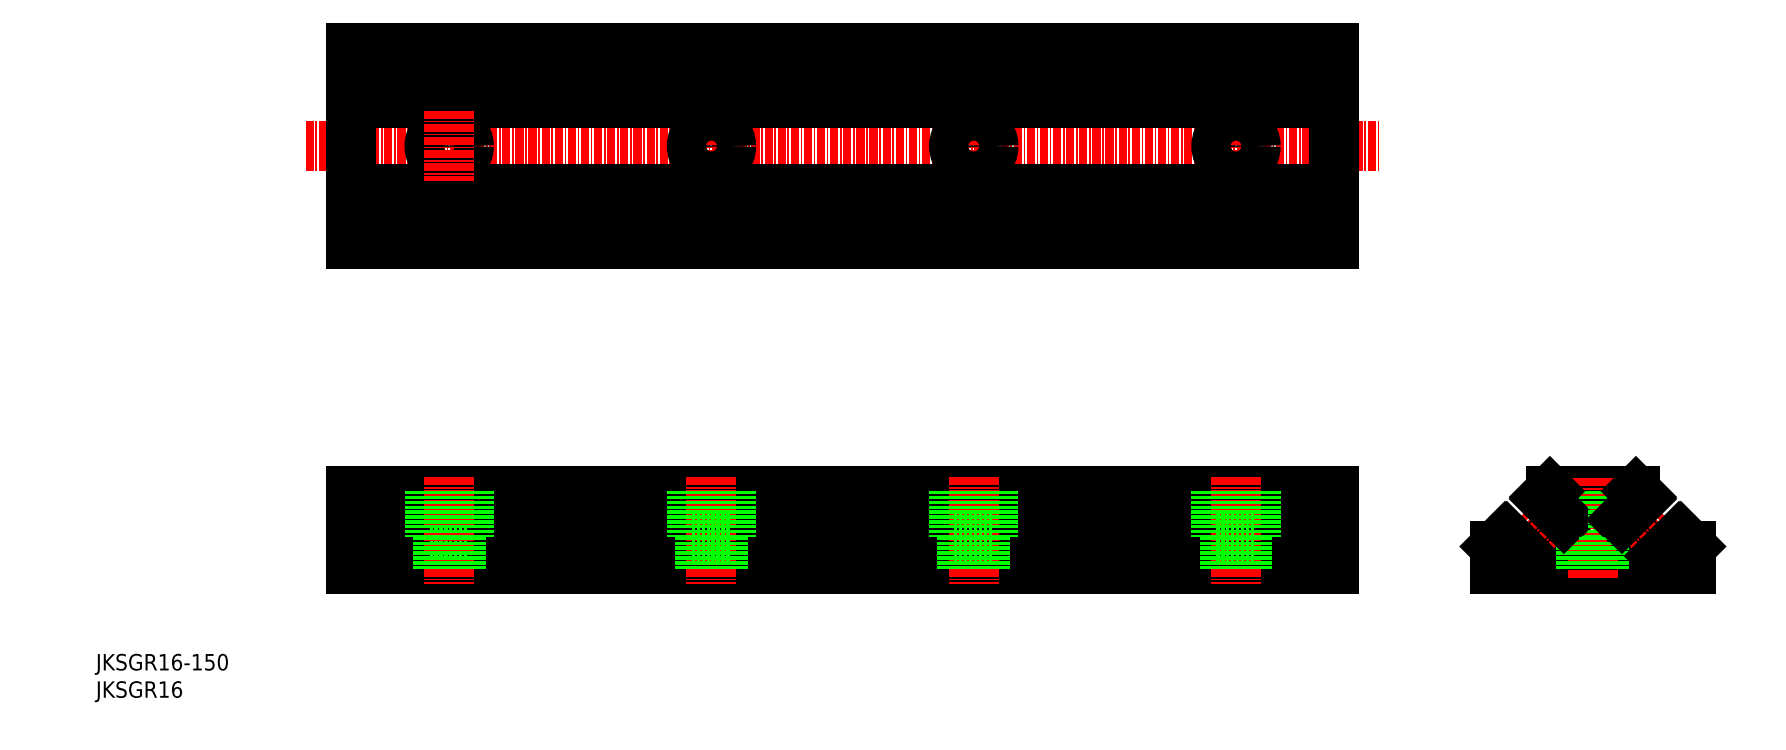
<metadata>
{"format":"dxf","ext":"dxf","renderer":"ezdxf+matplotlib","layout":"modelspace","background":"white","min_lineweight":24,"dpi":150}
</metadata>
<code>
0
SECTION
2
ENTITIES
0
TEXT
8
0
10
203.4
20
67.42
30
0
40
2.5
1
JKSGR16-150
0
TEXT
8
0
10
203.4
20
63.25
30
0
40
2.5
1
JKSGR16
0
LINE
8
0
10
242.3
20
82.82
30
0
11
392.3
21
82.82
31
0
0
LINE
8
0
10
328.5
20
94.82
30
0
11
392.3
21
94.82
31
0
0
LINE
8
0
10
392.3
20
86.32
30
0
11
242.3
21
86.32
31
0
0
LINE
8
0
10
392.3
20
87.97
30
0
11
328.5
21
87.97
31
0
0
LINE
8
0
10
392.3
20
93.71
30
0
11
328.5
21
93.71
31
0
0
LINE
8
0
10
242.3
20
94.82
30
0
11
328.5
21
94.82
31
0
0
LINE
8
0
10
328.5
20
87.97
30
0
11
242.3
21
87.97
31
0
0
LINE
8
0
10
328.5
20
93.71
30
0
11
242.3
21
93.71
31
0
0
LINE
8
0
10
254.3
20
87.82
30
0
11
260.3
21
87.82
31
0
0
LINE
8
CENTER
10
257.3
20
96.89
30
0
11
257.3
21
80.64
31
0
0
LINE
8
0
10
254.3
20
94.82
30
0
11
254.3
21
87.82
31
0
0
LINE
8
0
10
242.3
20
94.82
30
0
11
242.3
21
82.82
31
0
0
LINE
8
0
10
255.6
20
87.82
30
0
11
255.6
21
82.82
31
0
0
LINE
8
0
10
260.3
20
94.82
30
0
11
260.3
21
87.82
31
0
0
LINE
8
0
10
259.1
20
87.82
30
0
11
259.1
21
82.82
31
0
0
LINE
8
CENTER
10
297.3
20
96.89
30
0
11
297.3
21
80.64
31
0
0
LINE
8
0
10
294.3
20
94.82
30
0
11
294.3
21
87.82
31
0
0
LINE
8
0
10
300.3
20
94.82
30
0
11
300.3
21
87.82
31
0
0
LINE
8
0
10
299.1
20
87.82
30
0
11
299.1
21
82.82
31
0
0
LINE
8
0
10
295.6
20
87.82
30
0
11
295.6
21
82.82
31
0
0
LINE
8
0
10
294.3
20
87.82
30
0
11
300.3
21
87.82
31
0
0
LINE
8
CENTER
10
337.3
20
96.89
30
0
11
337.3
21
80.64
31
0
0
LINE
8
0
10
340.3
20
94.82
30
0
11
340.3
21
87.82
31
0
0
LINE
8
0
10
334.3
20
94.82
30
0
11
334.3
21
87.82
31
0
0
LINE
8
0
10
334.3
20
87.82
30
0
11
340.3
21
87.82
31
0
0
LINE
8
0
10
335.6
20
87.82
30
0
11
335.6
21
82.82
31
0
0
LINE
8
0
10
339.1
20
87.82
30
0
11
339.1
21
82.82
31
0
0
LINE
8
0
10
428.7
20
87.82
30
0
11
434.7
21
87.82
31
0
0
LINE
8
0
10
416.7
20
82.82
30
0
11
446.7
21
82.82
31
0
0
LINE
8
0
10
425.3
20
94.82
30
0
11
438.2
21
94.82
31
0
0
LINE
8
0
10
392.3
20
94.82
30
0
11
392.3
21
82.82
31
0
0
LINE
8
CENTER
10
377.3
20
96.89
30
0
11
377.3
21
80.64
31
0
0
LINE
8
0
10
380.3
20
94.82
30
0
11
380.3
21
87.82
31
0
0
LINE
8
0
10
374.3
20
94.82
30
0
11
374.3
21
87.82
31
0
0
LINE
8
0
10
379.1
20
87.82
30
0
11
379.1
21
82.82
31
0
0
LINE
8
0
10
375.6
20
87.82
30
0
11
375.6
21
82.82
31
0
0
LINE
8
0
10
374.3
20
87.82
30
0
11
380.3
21
87.82
31
0
0
LINE
8
0
10
421.9
20
84.87
30
0
11
427.3
21
90.25
31
0
0
LINE
8
CENTER
10
431.7
20
81.51
30
0
11
431.7
21
97.11
31
0
0
LINE
8
0
10
428.7
20
94.82
30
0
11
428.7
21
87.82
31
0
0
LINE
8
CENTER
10
426
20
86.21
30
0
11
421
21
91.19
31
0
0
LINE
8
0
10
416.7
20
82.82
30
0
11
416.7
21
86.32
31
0
0
LINE
8
0
10
418.6
20
87.91
30
0
11
421.6
21
84.87
31
0
0
ARC
8
0
10
418.5
20
87.77
30
0
40
0.2
50
45
51
135
0
LINE
8
0
10
416.7
20
86.32
30
0
11
418.3
21
87.91
31
0
0
ARC
8
0
10
421.8
20
85.01
30
0
40
0.2
50
225
51
315
0
LINE
8
0
10
430
20
87.82
30
0
11
430
21
82.82
31
0
0
LINE
8
0
10
424.3
20
93.57
30
0
11
427.3
21
90.53
31
0
0
ARC
8
0
10
427.2
20
90.39
30
0
40
0.2
50
315
51
45
0
LINE
8
0
10
424.3
20
93.85
30
0
11
425.2
21
94.76
31
0
0
ARC
8
0
10
425.3
20
94.62
30
0
40
0.2
50
90
51
135
0
ARC
8
0
10
424.4
20
93.71
30
0
40
0.2
50
135
51
225
0
LINE
8
0
10
434.7
20
94.82
30
0
11
434.7
21
87.82
31
0
0
LINE
8
0
10
441.5
20
84.87
30
0
11
436.2
21
90.25
31
0
0
LINE
8
CENTER
10
437.5
20
86.21
30
0
11
442.5
21
91.19
31
0
0
LINE
8
0
10
433.5
20
87.82
30
0
11
433.5
21
82.82
31
0
0
LINE
8
0
10
446.7
20
82.82
30
0
11
446.7
21
86.32
31
0
0
LINE
8
0
10
446.7
20
86.32
30
0
11
445.1
21
87.91
31
0
0
ARC
8
0
10
445
20
87.77
30
0
40
0.2
50
45
51
135
0
ARC
8
0
10
441.7
20
85.01
30
0
40
0.2
50
225
51
315
0
LINE
8
0
10
444.9
20
87.91
30
0
11
441.8
21
84.87
31
0
0
LINE
8
0
10
439.2
20
93.57
30
0
11
436.2
21
90.53
31
0
0
ARC
8
0
10
436.3
20
90.39
30
0
40
0.2
50
135
51
225
0
LINE
8
0
10
439.2
20
93.85
30
0
11
438.3
21
94.76
31
0
0
ARC
8
0
10
439.1
20
93.71
30
0
40
0.2
50
315
51
45
0
ARC
8
0
10
438.2
20
94.62
30
0
40
0.2
50
45
51
90
0
LINE
8
0
10
242.3
20
132.4
30
0
11
392.3
21
132.4
31
0
0
LINE
8
0
10
242.3
20
162.4
30
0
11
392.3
21
162.4
31
0
0
LINE
8
CENTER
10
235.4
20
147.4
30
0
11
399.3
21
147.4
31
0
0
LINE
8
0
10
328.5
20
153.9
30
0
11
392.3
21
153.9
31
0
0
LINE
8
0
10
328.5
20
140.9
30
0
11
392.3
21
140.9
31
0
0
LINE
8
0
10
328.5
20
160.7
30
0
11
392.3
21
160.7
31
0
0
LINE
8
0
10
328.5
20
134.1
30
0
11
392.3
21
134.1
31
0
0
LINE
8
0
10
242.3
20
153.9
30
0
11
328.5
21
153.9
31
0
0
LINE
8
0
10
242.3
20
140.9
30
0
11
328.5
21
140.9
31
0
0
LINE
8
0
10
242.3
20
160.7
30
0
11
328.5
21
160.7
31
0
0
LINE
8
0
10
242.3
20
134.1
30
0
11
328.5
21
134.1
31
0
0
LINE
8
0
10
242.3
20
162.4
30
0
11
242.3
21
132.4
31
0
0
CIRCLE
8
0
10
257.3
20
147.4
30
0
40
3
0
CIRCLE
8
0
10
257.3
20
147.4
30
0
40
1.75
0
LINE
8
CENTER
10
257.3
20
152.8
30
0
11
257.3
21
142.1
31
0
0
LINE
8
CENTER
10
297.3
20
152.8
30
0
11
297.3
21
142.1
31
0
0
CIRCLE
8
0
10
297.3
20
147.4
30
0
40
1.75
0
CIRCLE
8
0
10
297.3
20
147.4
30
0
40
3
0
LINE
8
CENTER
10
337.3
20
152.8
30
0
11
337.3
21
142.1
31
0
0
CIRCLE
8
0
10
337.3
20
147.4
30
0
40
1.75
0
CIRCLE
8
0
10
337.3
20
147.4
30
0
40
3
0
LINE
8
0
10
392.3
20
162.4
30
0
11
392.3
21
132.4
31
0
0
LINE
8
CENTER
10
377.3
20
152.8
30
0
11
377.3
21
142.1
31
0
0
CIRCLE
8
0
10
377.3
20
147.4
30
0
40
3
0
CIRCLE
8
0
10
377.3
20
147.4
30
0
40
1.75
0
ENDSEC
0
EOF

</code>
